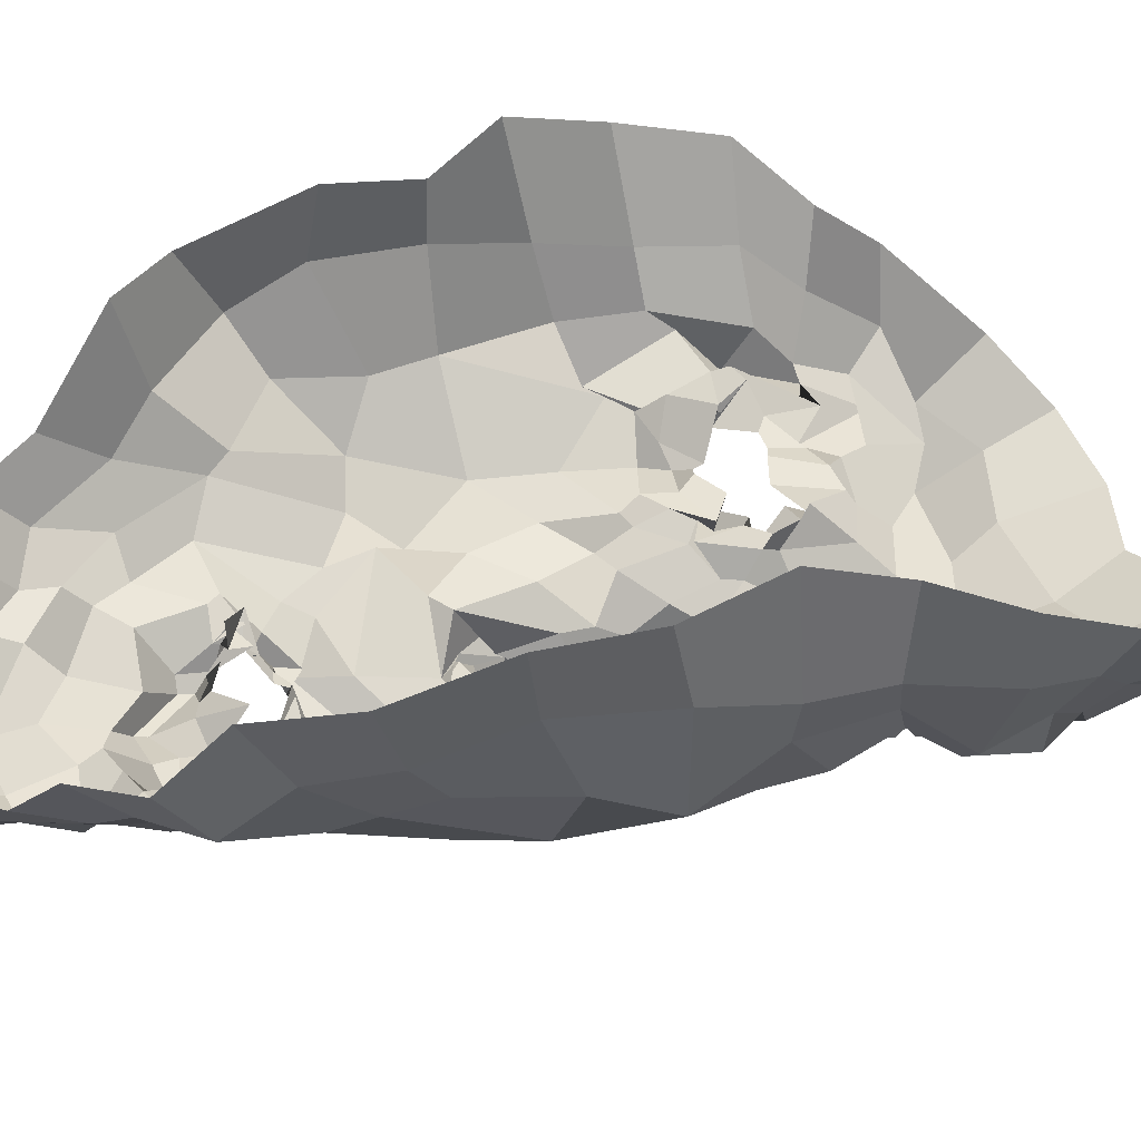
<metadata>
{"format":"obj","ext":"obj","renderer":"f3d","projection":"perspective","resolution":1024,"background":"white","views":[{"elev":36.5,"azim":-102.8,"up":"+Z"}]}
</metadata>
<code>
o face_face.002
v 0.7102 0.9013 -1.464
v 0.7436 0.6299 -1.574
v 0.7275 0.7111 -1.487
v 0.7078 0.4182 -1.51
v 0.7363 0.5691 -1.606
v 0.7842 0.4862 -1.574
v 0.7513 0.2617 -1.433
v 0.388 0.2065 -1.272
v 0.7808 0.09077 -1.384
v 0.7696 -0.02367 -1.431
v 0.7891 -0.27 -1.33
v 0.7674 0.9138 -1.476
v 0.7295 0.938 -1.433
v 0.7041 0.9637 -1.408
v 0.7602 1.051 -1.436
v 0.7082 1.07 -1.403
v 0.7265 1.111 -1.414
v 0.7112 1.15 -1.407
v 0.7135 1.214 -1.368
v 0.7355 0.6886 -1.543
v 0.6985 0.6779 -1.482
v 0.2433 -0.0651 -1.032
v 0.5664 0.2846 -1.319
v 0.5006 0.2774 -1.318
v 0.4572 0.2775 -1.284
v 0.3938 0.2415 -1.251
v 0.5958 0.2711 -1.292
v 0.5371 0.0886 -1.325
v 0.557 0.07397 -1.284
v 0.4534 0.04817 -1.307
v 0.4471 0.05824 -1.303
v 0.3337 0.3112 -1.23
v 0.5133 1.282 -1.308
v 0.4011 0.1907 -1.226
v 0.2204 0.2635 -1.042
v 0.3021 0.2257 -1.183
v 0.4751 0.5593 -1.389
v 0.6604 0.8833 -1.465
v 0.6821 0.9513 -1.435
v 0.6519 0.9081 -1.456
v 0.5665 0.9412 -1.414
v 0.6448 0.9437 -1.434
v 0.5983 0.9436 -1.37
v 0.492 1.027 -1.348
v 0.7228 0.6747 -1.575
v 0.686 0.5232 -1.578
v 0.3192 0.02724 -1.274
v 0.598 0.4111 -1.365
v 0.6033 0.6427 -1.466
v 0.5736 0.593 -1.5
v 0.3629 0.5829 -1.315
v 0.6924 0.4766 -1.533
v 0.478 -0.08182 -1.341
v 0.4174 -0.01292 -1.307
v 0.2884 -0.1713 -1.132
v 0.6574 0.01336 -1.381
v 0.6034 0.09334 -1.296
v 0.4608 0.9769 -1.308
v 0.1897 0.9236 -0.9425
v 0.5796 0.6697 -1.451
v 0.6377 0.6798 -1.477
v 0.534 0.9792 -1.322
v 0.5354 0.9913 -1.324
v 0.3938 -0.05572 -1.281
v 0.5764 0.6774 -1.434
v 0.5539 -0.03351 -1.38
v 0.551 -0.116 -1.343
v 0.4913 -0.2812 -1.294
v 0.3467 -0.09273 -1.204
v 0.5171 -0.1899 -1.335
v 0.321 0.01661 -1.213
v 0.2618 -0.01388 -1.111
v 0.6873 0.8778 -1.491
v 0.6045 0.9479 -1.417
v 0.6073 0.936 -1.403
v 0.6557 0.6698 -1.44
v 0.5415 0.9689 -1.306
v 0.5462 0.9861 -1.343
v 0.5263 0.963 -1.353
v 0.6689 0.6614 -1.524
v 0.6219 0.9286 -1.393
v 0.6367 0.9423 -1.381
v 0.671 0.9434 -1.399
v 0.6253 1.194 -1.34
v 0.636 1.13 -1.435
v 0.6872 1.115 -1.405
v 0.6562 1.067 -1.408
v 0.6599 1.032 -1.409
v 0.5947 0.9984 -1.367
v 0.589 1.018 -1.388
v 0.5959 1.028 -1.394
v 0.5507 1.041 -1.372
v 0.5265 0.8285 -1.39
v 0.1829 0.5644 -0.8732
v 0.749 0.6978 -1.533
v 0.6034 0.9912 -1.356
v 0.5642 1.013 -1.323
v 0.6815 0.7166 -1.472
v 0.6171 0.6824 -1.406
v 0.6961 0.6632 -1.469
v 0.6003 0.4627 -1.366
v 0.4636 0.4808 -1.368
v 0.5717 0.6068 -1.436
v 0.3785 -0.2455 -1.203
v 0.4141 -0.1758 -1.272
v 0.4362 -0.08081 -1.334
v 0.5138 1.128 -1.362
v 0.6397 -0.0322 -1.397
v 0.6331 -0.1947 -1.359
v 0.6553 -0.3428 -1.318
v 0.3757 0.2955 -1.279
v 0.2915 0.3247 -1.228
v 0.6274 0.2637 -1.261
v 0.3371 0.1341 -1.266
v 0.6637 0.3692 -1.383
v 0.6041 0.5946 -1.51
v 0.2394 0.3956 -1.125
v 0.3323 0.4091 -1.278
v 0.3846 0.4127 -1.309
v 0.4616 0.411 -1.343
v 0.5619 0.4028 -1.346
v 0.6043 0.3271 -1.338
v 0.7262 0.2572 -1.415
v 0.2097 0.5333 -1.195
v 0.3067 0.1436 -1.25
v 0.6904 0.6786 -1.545
v 0.6203 0.4731 -1.391
v 0.2063 0.2544 -0.8758
v 0.66 0.3081 -1.338
v 0.5932 0.6375 -1.372
v 0.3868 0.1916 -1.256
v 0.6161 0.5917 -1.508
v 0.1828 0.7392 -0.8828
v 0.616 0.235 -1.25
v 0.6865 0.508 -1.533
v 0.2894 1.106 -1.194
v 0.303 1.18 -1.12
v 0.1983 0.5329 -1.014
v 0.2768 1.004 -1.115
v 0.2133 0.09786 -1.074
v 0.5158 1.359 -1.303
v 0.7249 0.7162 -1.489
v 0.5692 0.5151 -1.367
v 0.2598 0.249 -1.115
v 0.4655 0.2596 -1.27
v 0.5166 0.2555 -1.271
v 0.5481 1.012 -1.378
v 0.2453 0.6527 -1.17
v 0.591 1.423 -1.295
v 0.4296 1.349 -1.215
v 0.3867 1.282 -1.147
v 0.7775 -0.165 -1.399
v 0.6857 1.462 -1.293
v 0.569 0.2844 -1.302
v 0.6045 0.2369 -1.276
v 0.6303 0.2268 -1.299
v 0.291 0.1252 -1.236
v 0.5966 0.1714 -1.313
v 0.5259 0.1358 -1.318
v 0.4918 0.1766 -1.318
v 0.4651 0.1437 -1.309
v 0.4307 0.1613 -1.314
v 0.199 0.1014 -0.945
v 0.4274 0.2287 -1.301
v 0.7225 0.7721 -1.456
v 0.5864 0.7982 -1.402
v 0.6589 0.6643 -1.443
v 0.6608 0.8032 -1.424
v 0.726 0.1666 -1.405
v 0.3755 1.197 -1.209
v 0.4367 1.247 -1.262
v 0.575 1.406 -1.355
v 0.2683 1.077 -0.9973
v 0.6304 0.1887 -1.286
v 0.6771 0.4253 -1.424
v 0.6678 1.389 -1.376
v 0.5137 1.387 -1.265
v 0.2095 0.7179 -1.008
v 0.6568 1.008 -1.389
v 0.6009 1.044 -1.392
v 0.5928 1.063 -1.404
v 0.644 1.109 -1.396
v 0.5737 1.173 -1.336
v 0.5593 0.9432 -1.342
v 0.5452 0.9667 -1.358
v 0.5523 0.9318 -1.348
v 0.5055 0.8904 -1.371
v 0.2967 0.6858 -1.28
v 0.6686 0.2845 -1.361
v 0.6626 0.1751 -1.305
v 0.6444 0.1885 -1.271
v 0.5753 0.9877 -1.338
v 0.2895 0.9032 -1.192
v 0.7138 0.1465 -1.357
v 0.5466 1.196 -1.331
v 0.7631 0.4244 -1.531
v 0.7104 0.3721 -1.46
v 0.7763 0.3385 -1.475
v 0.6314 0.4821 -1.423
v 0.6709 1.35 -1.39
v 0.6809 1.249 -1.364
v 0.5838 1.255 -1.4
v 0.4435 1.07 -1.282
v 0.5092 0.6931 -1.37
v 0.4973 1.148 -1.346
v 0.4408 0.6643 -1.352
v 0.478 0.7268 -1.379
v 0.3863 0.7903 -1.334
v 0.5925 1.336 -1.374
v 0.5966 0.531 -1.443
v 0.4065 1.121 -1.252
v 0.4608 1.212 -1.291
v 0.4277 0.9605 -1.306
v 0.2503 0.8215 -1.143
v 0.3544 0.9656 -1.261
v 0.226 0.8771 -1.07
v 0.4346 0.8564 -1.355
v 0.6522 0.4129 -1.418
v 0.6339 0.6375 -1.525
v 0.5905 0.6695 -1.483
v 0.6486 0.5673 -1.547
v 0.6164 0.07101 -1.347
v 0.5537 0.03187 -1.353
v 0.5031 -0.02347 -1.312
v 0.3809 0.03063 -1.305
v 0.3725 0.05579 -1.291
v 0.371 0.2057 -1.201
v 0.1957 0.3973 -1.03
v 0.363 0.3129 -1.263
v 0.4013 0.3143 -1.31
v 0.4686 0.3293 -1.291
v 0.5281 0.3285 -1.299
v 0.6138 0.2806 -1.304
v 0.6035 0.3082 -1.329
v 0.2064 0.406 -0.8298
v 0.63 0.6845 -1.444
v 0.6774 0.4306 -1.502
v 0.6862 0.621 -1.571
v 0.7157 0.6846 -1.53
v 0.696 0.6431 -1.518
v 0.6237 0.6604 -1.373
v 0.6952 0.6796 -1.585
v 0.7138 0.7105 -1.502
v 0.6444 0.2181 -1.285
v 0.6658 0.2465 -1.337
v 0.6848 0.2828 -1.355
v 0.4239 0.1864 -1.273
v 0.3746 0.1192 -1.269
v 0.7647 0.4406 -1.529
v 1.119 0.3184 -1.234
v 0.7738 0.7089 -1.502
v 1.262 0.07421 -0.9827
v 0.9113 0.3083 -1.274
v 0.9816 0.3454 -1.265
v 1.053 0.3382 -1.277
v 1.122 0.3307 -1.189
v 0.9316 0.306 -1.306
v 1.021 0.1076 -1.281
v 0.9813 0.09274 -1.301
v 1.061 0.1322 -1.273
v 1.135 0.1758 -1.258
v 1.117 0.3697 -1.205
v 0.8675 1.298 -1.292
v 1.122 0.2507 -1.219
v 1.254 0.3494 -1.013
v 1.215 0.2936 -1.14
v 0.995 0.6553 -1.334
v 0.7886 0.8661 -1.457
v 0.7502 0.9812 -1.435
v 0.8736 0.9372 -1.419
v 0.8761 0.9177 -1.409
v 0.8221 0.94 -1.391
v 0.8673 0.9611 -1.398
v 0.9298 1.039 -1.313
v 0.7702 0.6573 -1.589
v 0.7969 0.6183 -1.601
v 1.17 0.1114 -1.233
v 0.8923 0.4581 -1.322
v 0.8927 0.6243 -1.451
v 0.9037 0.634 -1.453
v 1.116 0.6304 -1.292
v 0.8133 0.4953 -1.589
v 1.096 0.02731 -1.307
v 1.146 0.01112 -1.277
v 1.233 -0.02193 -1.044
v 0.8742 0.04408 -1.388
v 0.9301 0.1641 -1.277
v 0.9363 1.02 -1.302
v 1.199 1.025 -0.8994
v 0.8597 0.6966 -1.421
v 0.8026 0.7244 -1.428
v 0.888 0.9934 -1.326
v 0.9053 0.9897 -1.308
v 1.186 0.03091 -1.237
v 0.8898 0.6904 -1.43
v 0.9735 0.01991 -1.372
v 1.047 -0.03737 -1.372
v 1.046 -0.2488 -1.25
v 1.227 -0.02812 -1.186
v 1.045 -0.1396 -1.308
v 1.202 0.1143 -1.217
v 1.228 0.09179 -1.107
v 0.8121 0.9259 -1.446
v 0.8346 0.9478 -1.417
v 0.8904 0.958 -1.409
v 0.8485 0.7168 -1.443
v 0.9071 0.9927 -1.314
v 0.8838 1.03 -1.352
v 0.9004 1.02 -1.325
v 0.8204 0.6396 -1.491
v 0.8216 0.9655 -1.384
v 0.8282 0.9379 -1.404
v 0.7827 0.935 -1.42
v 0.7415 1.199 -1.363
v 0.7763 1.168 -1.406
v 0.7901 1.147 -1.422
v 0.7722 1.082 -1.386
v 0.7755 1.006 -1.378
v 0.8357 1.058 -1.365
v 0.8638 1.024 -1.339
v 0.8689 1.044 -1.385
v 0.8765 1.097 -1.388
v 0.93 0.8888 -1.362
v 1.233 0.6559 -0.8495
v 0.8402 0.9876 -1.329
v 0.84 1.023 -1.328
v 0.7845 0.7126 -1.424
v 0.8391 0.726 -1.43
v 0.801 0.725 -1.437
v 0.9713 0.4736 -1.347
v 1.021 0.5438 -1.316
v 0.9146 0.6399 -1.413
v 1.156 -0.1716 -1.176
v 1.133 -0.05927 -1.267
v 1.087 -0.062 -1.312
v 0.8937 1.147 -1.31
v 0.9079 -0.05206 -1.403
v 0.9056 -0.1169 -1.339
v 0.9196 -0.2884 -1.308
v 1.069 0.3544 -1.235
v 1.199 0.4394 -1.209
v 0.8967 0.2715 -1.276
v 1.18 0.2184 -1.193
v 0.8532 0.3904 -1.365
v 0.8996 0.6164 -1.518
v 1.247 0.4706 -1.121
v 1.159 0.4139 -1.205
v 1.088 0.4992 -1.278
v 0.9927 0.4316 -1.296
v 0.9503 0.4211 -1.293
v 0.9062 0.3503 -1.304
v 0.7911 0.2921 -1.404
v 1.234 0.6474 -1.146
v 1.209 0.2249 -1.217
v 0.7573 0.7026 -1.539
v 0.8708 0.4948 -1.401
v 1.309 0.3723 -0.8344
v 0.8549 0.3158 -1.334
v 0.8905 0.6963 -1.352
v 1.121 0.2473 -1.233
v 0.8664 0.587 -1.467
v 1.215 0.813 -0.8282
v 0.886 0.256 -1.306
v 0.8517 0.5414 -1.495
v 1.085 1.143 -1.155
v 1.043 1.245 -1.067
v 1.262 0.6541 -0.9727
v 1.133 1.075 -1.081
v 1.242 0.1925 -1.025
v 0.882 1.354 -1.274
v 0.7819 0.6866 -1.491
v 0.9214 0.569 -1.345
v 1.225 0.3373 -1.107
v 1.051 0.3067 -1.278
v 0.9866 0.3225 -1.24
v 0.8779 1.041 -1.343
v 1.206 0.7554 -1.149
v 0.7922 1.446 -1.282
v 0.9309 1.382 -1.164
v 1 1.344 -1.118
v 0.9878 0.272 -1.282
v 0.9479 0.2922 -1.284
v 0.9033 0.2626 -1.267
v 1.182 0.1835 -1.132
v 0.925 0.1694 -1.288
v 0.9889 0.2071 -1.279
v 1.044 0.196 -1.266
v 1.082 0.1849 -1.28
v 1.098 0.1951 -1.261
v 1.302 0.1936 -0.8748
v 1.067 0.2857 -1.282
v 0.8298 0.8514 -1.397
v 0.865 0.6677 -1.465
v 0.8029 0.7966 -1.459
v 1.001 1.267 -1.194
v 0.9474 1.296 -1.26
v 0.793 1.419 -1.337
v 1.113 1.122 -0.9107
v 0.9025 0.2101 -1.256
v 0.8539 0.4331 -1.477
v 0.8485 1.403 -1.248
v 1.244 0.8315 -0.9684
v 0.7905 1.055 -1.358
v 0.8137 1.072 -1.393
v 0.8471 1.074 -1.404
v 0.8676 1.097 -1.416
v 0.8131 1.147 -1.361
v 0.8476 0.9803 -1.351
v 0.8771 0.9906 -1.374
v 0.9009 0.9691 -1.353
v 0.9553 0.9333 -1.346
v 1.153 0.803 -1.247
v 0.8121 0.3403 -1.384
v 0.883 0.221 -1.318
v 0.8688 0.196 -1.259
v 0.8696 1.001 -1.35
v 1.086 0.9773 -1.167
v 0.8266 0.1964 -1.389
v 0.8634 1.247 -1.354
v 0.8036 0.3494 -1.474
v 0.8647 0.5268 -1.456
v 0.7726 1.294 -1.358
v 0.9644 1.141 -1.284
v 0.9226 0.727 -1.346
v 0.9414 1.197 -1.299
v 1.049 0.7391 -1.352
v 0.9967 0.7877 -1.303
v 1.065 0.8187 -1.285
v 0.7817 1.373 -1.379
v 0.8737 0.5471 -1.407
v 1.032 1.152 -1.244
v 0.9419 1.237 -1.258
v 1.057 1.041 -1.293
v 1.205 0.8995 -1.132
v 1.092 1.01 -1.209
v 1.232 0.9563 -1.029
v 0.9884 0.8663 -1.321
v 0.8375 0.4558 -1.401
v 0.8432 0.6516 -1.517
v 0.8849 0.6711 -1.453
v 0.8297 0.6039 -1.553
v 0.892 0.1011 -1.331
v 0.9829 0.07426 -1.331
v 1.044 0.08263 -1.285
v 1.109 0.1307 -1.301
v 1.145 0.08516 -1.26
v 1.157 0.2552 -1.182
v 1.267 0.499 -0.9944
v 1.136 0.3748 -1.221
v 1.069 0.3861 -1.275
v 0.9968 0.4004 -1.27
v 0.9499 0.3674 -1.269
v 0.9484 0.3219 -1.277
v 0.9053 0.3421 -1.3
v 1.29 0.5363 -0.7948
v 0.8859 0.705 -1.439
v 0.8308 0.4727 -1.459
v 0.8405 0.6416 -1.538
v 0.8212 0.6578 -1.517
v 0.8076 0.6533 -1.522
v 0.8624 0.7036 -1.428
v 0.7876 0.6859 -1.574
v 0.7949 0.7037 -1.486
v 0.872 0.2355 -1.28
v 0.8528 0.2559 -1.29
v 0.8585 0.2789 -1.345
v 1.118 0.2621 -1.256
v 1.155 0.1995 -1.203
v 0.5158 0.1957 -1.295
v 0.5683 0.2251 -1.263
v 0.5076 0.1353 -1.26
v 0.4563 0.227 -1.298
v 0.5135 0.2574 -1.283
v 1.014 0.2252 -1.25
v 1.057 0.2507 -1.259
v 1.005 0.194 -1.263
v 0.9389 0.2236 -1.262
v 1.018 0.3408 -1.27
f 338 339 11 152
f 300 298 339 338
f 334 333 298 300
f 285 333 334 299
f 302 252 285 299
f 369 390 252 302
f 265 357 390 369
f 448 455 357 265
f 367 324 455 448
f 402 362 324 367
f 436 289 362 402
f 368 398 289 436
f 110 109 152 11
f 68 70 109 110
f 104 105 70 68
f 368 365 366 398
f 395 380 366 365
f 396 379 380 395
f 370 401 379 396
f 397 378 401 370
f 176 153 378 397
f 176 172 149 153
f 172 141 177 149
f 150 177 141 171
f 170 151 150 171
f 170 136 137 151
f 136 139 173 137
f 139 216 59 173
f 216 178 133 59
f 178 138 94 133
f 94 138 228 235
f 228 35 128 235
f 140 163 128 35
f 72 22 163 140
f 69 55 22 72
f 105 104 55 69
f 429 200 176 397
f 263 429 397 370
f 396 432 263 370
f 395 431 432 396
f 365 435 431 395
f 368 417 435 365
f 417 368 436 434
f 402 377 434 436
f 377 402 367 353
f 353 367 448 346
f 373 346 448 265
f 384 373 265 369
f 301 384 369 302
f 294 301 302 299
f 335 294 299 334
f 200 209 172 176
f 209 33 141 172
f 212 171 141 33
f 212 211 170 171
f 205 203 211 212
f 211 215 136 170
f 193 139 136 215
f 193 214 216 139
f 148 178 216 214
f 178 148 124 138
f 228 138 124 117
f 144 35 228 117
f 157 140 35 144
f 157 71 72 140
f 64 69 72 71
f 64 106 105 69
f 67 70 105 106
f 109 70 67 108
f 10 152 109 108
f 337 338 152 10
f 297 300 338 337
f 335 334 300 297
f 212 33 195 205
f 195 33 209 202
f 9 286 337 10
f 337 286 296 297
f 297 296 283 335
f 283 284 294 335
f 284 277 301 294
f 277 354 384 301
f 354 266 373 384
f 266 341 346 373
f 341 347 353 346
f 348 281 353 347
f 412 377 353 281
f 437 433 435 428
f 423 431 435 433
f 432 431 423 425
f 425 419 263 432
f 419 422 429 263
f 422 201 200 429
f 201 202 209 200
f 203 213 215 211
f 193 188 148 214
f 188 51 124 148
f 118 112 117 124
f 112 36 144 117
f 36 125 157 144
f 125 47 71 157
f 47 54 64 71
f 54 53 106 64
f 53 66 67 106
f 66 56 108 67
f 56 9 10 108
f 51 119 118 124
f 102 120 119 51
f 101 121 120 102
f 48 122 121 101
f 115 129 122 48
f 246 129 115 189
f 194 246 189 123
f 123 7 169 194
f 418 169 7 352
f 352 413 466 418
f 344 358 466 413
f 278 351 358 344
f 330 350 351 278
f 350 330 331 349
f 331 281 348 349
f 286 9 169 418
f 9 56 194 169
f 418 414 442 286
f 286 442 443 296
f 444 283 296 443
f 445 284 283 444
f 445 446 277 284
f 354 277 446 343
f 354 343 447 266
f 447 262 341 266
f 418 466 465 414
f 351 453 454 358
f 452 453 351 350
f 451 452 350 349
f 450 451 349 348
f 449 450 348 347
f 262 449 347 341
f 454 465 466 358
f 415 287 442 414
f 287 259 443 442
f 259 258 444 443
f 261 446 445 260
f 258 260 445 444
f 261 468 343 446
f 468 360 447 343
f 360 256 262 447
f 340 449 262 256
f 340 255 450 449
f 255 254 451 450
f 254 253 452 451
f 257 453 452 253
f 257 342 454 453
f 342 464 465 454
f 464 415 414 465
f 224 223 66 53
f 223 222 56 66
f 190 194 56 222
f 190 245 246 194
f 245 234 129 246
f 234 233 122 129
f 233 232 121 122
f 232 231 120 121
f 231 230 119 120
f 119 230 229 118
f 229 32 112 118
f 32 227 36 112
f 227 114 125 36
f 114 226 47 125
f 226 225 54 47
f 225 224 53 54
f 28 29 223 224
f 29 57 222 223
f 57 191 190 222
f 244 245 190 191
f 244 113 234 245
f 113 27 233 234
f 27 23 232 233
f 23 24 231 232
f 24 25 230 231
f 25 111 229 230
f 229 111 26 32
f 227 32 26 131
f 131 248 114 227
f 248 31 226 114
f 31 30 225 226
f 30 28 224 225
f 161 160 28 30
f 29 28 160 159
f 159 158 57 29
f 158 174 191 57
f 174 134 244 191
f 31 161 30
f 162 161 31 248
f 162 248 131 34 247
f 8 34 131 26
f 164 8 26 111
f 145 164 111 25
f 146 145 25 24
f 154 146 24 23
f 155 154 23 27
f 156 155 27 113
f 134 156 113 244
f 385 386 259 287
f 387 258 259 386
f 388 260 258 387
f 389 261 260 388
f 467 468 261 389
f 375 381 253 254
f 375 254 255 374
f 255 340 391 374
f 391 340 256 264 250
f 264 256 360 468
f 264 468 467
f 415 399 385 287
f 257 253 381 382
f 382 383 342 257
f 363 464 342 383
f 363 399 415 464
f 206 37 102 51
f 143 127 48 101
f 127 218 115 48
f 218 175 189 115
f 175 197 123 189
f 7 123 197 198
f 198 420 352 7
f 143 101 102 37
f 400 413 352 420
f 438 344 413 400
f 356 278 344 438
f 372 330 278 356
f 267 331 330 372
f 426 281 331 267
f 208 206 51 188
f 215 208 188 193
f 213 217 208 215
f 207 206 208 217
f 204 37 206 207
f 130 143 37 204
f 210 127 143 130
f 199 218 127 210
f 237 175 218 199
f 4 197 175 237
f 196 198 197 4
f 249 420 198 196
f 457 400 420 249
f 421 438 400 457
f 430 356 438 421
f 359 372 356 430
f 424 267 372 359
f 267 424 427 426
f 437 428 426 427
f 407 314 422 419
f 426 428 412 281
f 428 435 417 412
f 434 412 417
f 412 434 377
f 19 201 422 314
f 84 202 201 19
f 183 195 202 84
f 107 205 195 183
f 44 203 205 107
f 58 213 203 44
f 187 217 213 58
f 93 207 217 187
f 166 207 93
f 99 204 207 166
f 425 336 407 419
f 423 274 336 425
f 433 288 274 423
f 411 410 288 433
f 433 437 411
f 427 323 411 437
f 427 392 323
f 424 328 392 427
f 196 4 52 6
f 282 249 196 6
f 364 457 249 282
f 361 421 457 364
f 280 430 421 361
f 430 280 359
f 328 424 359
f 359 332 295 328
f 332 359 280
f 280 279 295 332
f 279 280 361 345
f 441 345 361 364
f 276 441 364 282
f 5 276 282 6
f 52 46 5 6
f 237 135 52 4
f 199 132 135 237
f 210 50 132 199
f 130 50 210
f 52 135 221 46
f 132 116 221 135
f 49 116 132 50
f 103 50 130
f 65 49 50 103
f 130 99 65 103
f 204 99 130
f 2 275 276 5
f 46 45 2 5
f 458 441 276 275
f 458 439 345 441
f 279 345 439 440
f 279 440 456 295
f 238 45 46 221
f 219 238 221 116
f 220 219 116 49
f 236 220 49 65
f 241 236 65 99
f 2 45 126 20
f 275 2 20 355
f 462 458 275 355
f 459 460 458 462
f 355 20 95 371
f 95 3 327 371
f 95 20 126 142
f 3 95 142 98
f 371 463 462 355
f 463 371 327 329
f 40 166 93 41
f 166 40 38 168
f 165 168 38 1
f 268 394 165 1
f 392 394 268 270
f 323 392 270 271
f 411 323 271 410
f 314 407 406 315
f 406 407 336 322
f 376 322 336 274
f 292 376 274 288
f 409 292 288 410
f 305 409 410 271
f 304 305 271 270
f 303 304 270 268
f 12 303 268 1
f 1 38 73 12
f 73 38 40 74
f 42 74 75
f 75 74 40 41
f 73 74 42 39
f 13 12 73 39
f 303 12 13 269
f 272 304 303 269
f 273 305 304 272
f 408 409 305 273
f 307 292 409 408
f 307 376 292
f 321 322 376 308
f 405 406 322 321
f 316 315 406 405
f 18 19 314 315
f 84 19 18 85
f 183 84 85 182
f 107 183 182 92
f 44 107 92 147
f 44 147 62 58
f 62 186 187 58
f 186 41 93 187
f 75 41 186 185
f 62 77 185 186
f 78 77 62 147
f 91 78 147 92
f 91 92 182 181
f 181 182 85 86
f 86 85 18 17
f 17 18 315 316
f 14 13 39 83
f 313 269 13 14
f 83 39 42 82
f 312 272 269 313
f 311 273 272 312
f 416 408 273 311
f 99 166 168 98
f 168 165 3 98
f 3 165 394 327
f 394 392 328 327
f 75 43 82 42
f 43 75 185
f 82 43 81
f 184 81 43 185
f 63 192 184 77
f 185 77 184 81
f 192 81 184
f 79 63 192
f 97 63 77 78
f 96 79 63 97
f 90 97 78 91
f 180 90 91 181
f 87 180 181 86
f 16 87 86 17
f 317 16 17 316
f 404 317 316 405
f 320 404 405 321
f 326 320 321 308
f 293 308 376 307
f 293 307 408 416
f 293 416 309
f 326 308 293 309
f 325 326 309
f 319 320 326 325
f 320 319 403 404
f 404 403 318 317
f 317 318 15 16
f 16 15 88 87
f 87 88 179 180
f 89 90 180 179
f 97 90 89 96
f 439 458 460 310
f 393 440 439 310
f 456 440 393 290
f 295 456 461
f 328 295 461
f 461 456 290 306
f 306 291 329 461
f 328 461 329 327
f 463 329 291 251
f 463 251 459 462
f 251 310 460 459
f 310 251 291 393
f 306 290 393 291
f 242 126 45 238
f 243 142 126 242
f 100 98 142 243
f 99 98 100
f 61 241 99 100
f 21 61 100 243
f 239 21 243 242
f 240 239 242 238
f 80 240 238 219
f 167 80 219 220
f 60 167 220 236
f 76 60 236 241
f 76 241 61
f 60 76 61 167
f 80 167 61 21
f 240 80 21 239
l 291 329
l 329 327
l 241 76

</code>
